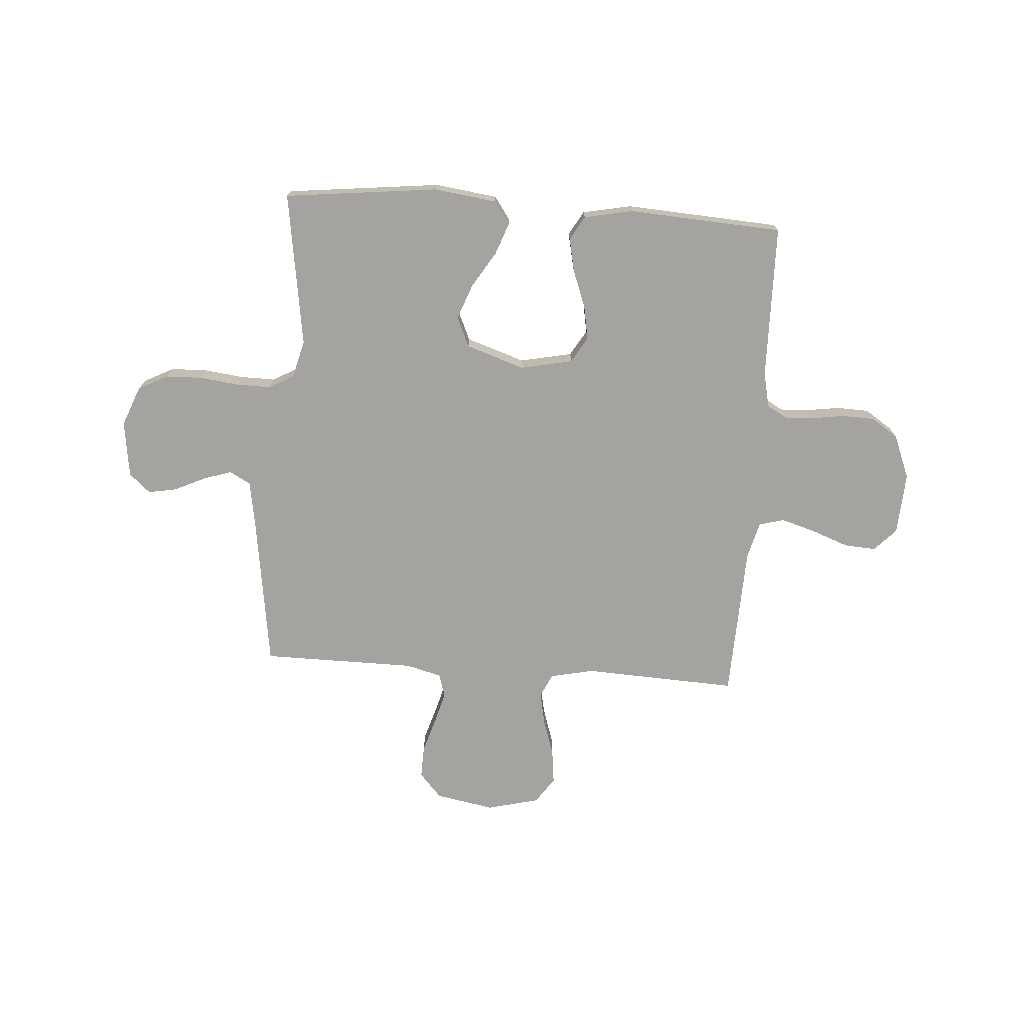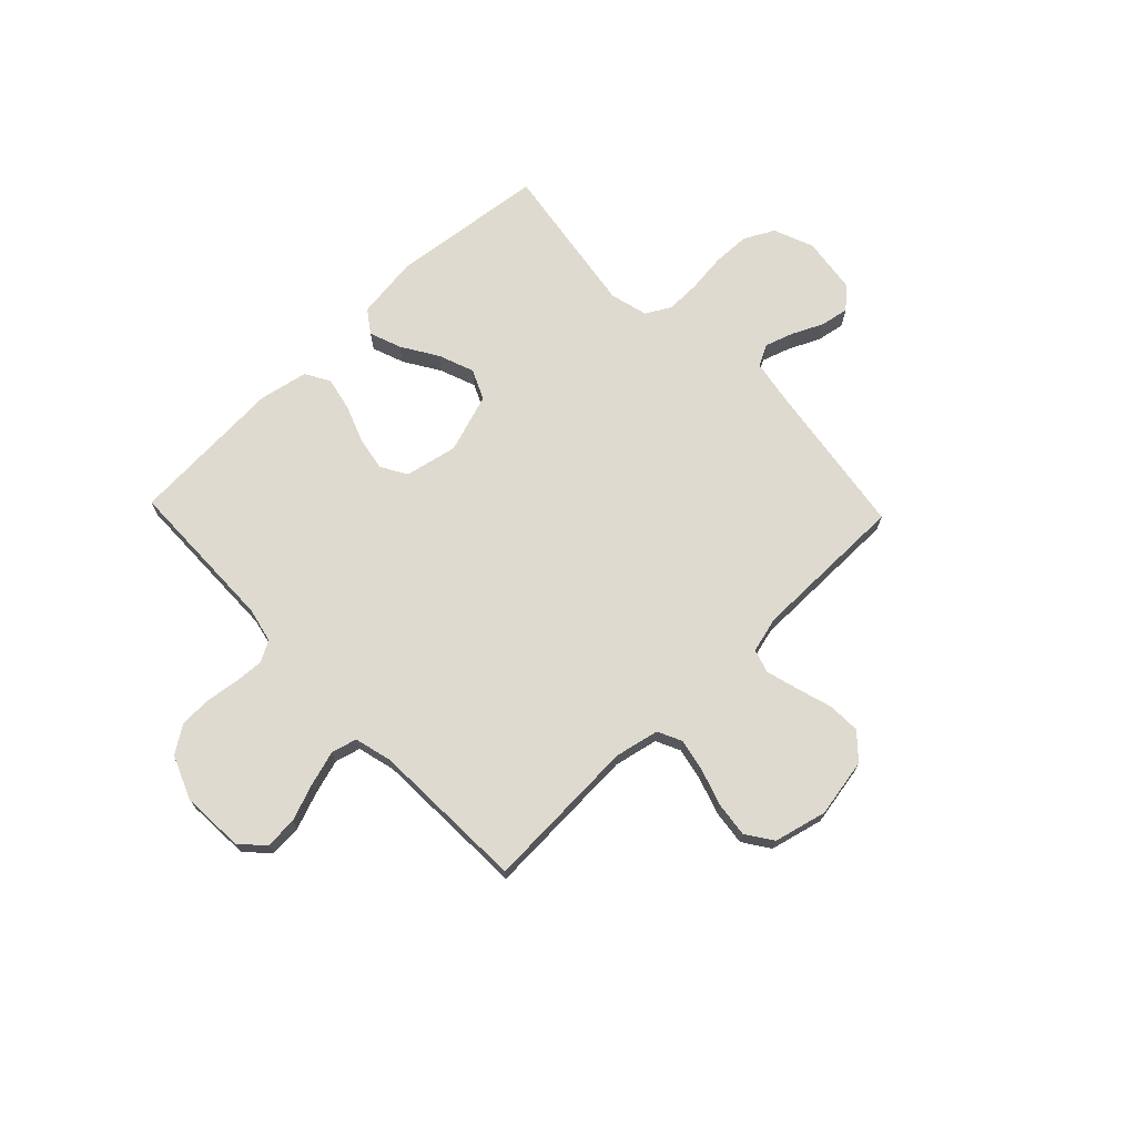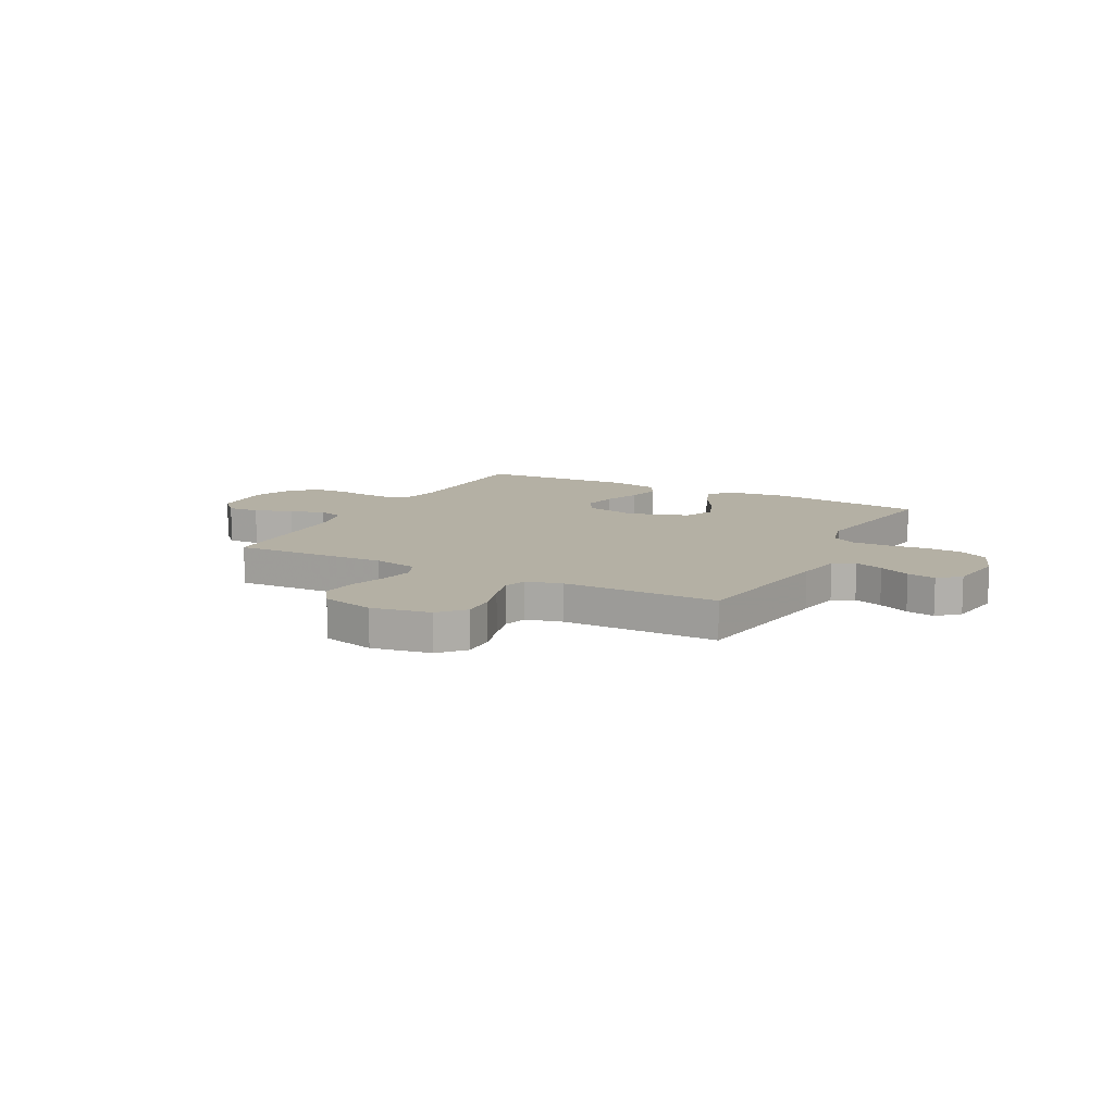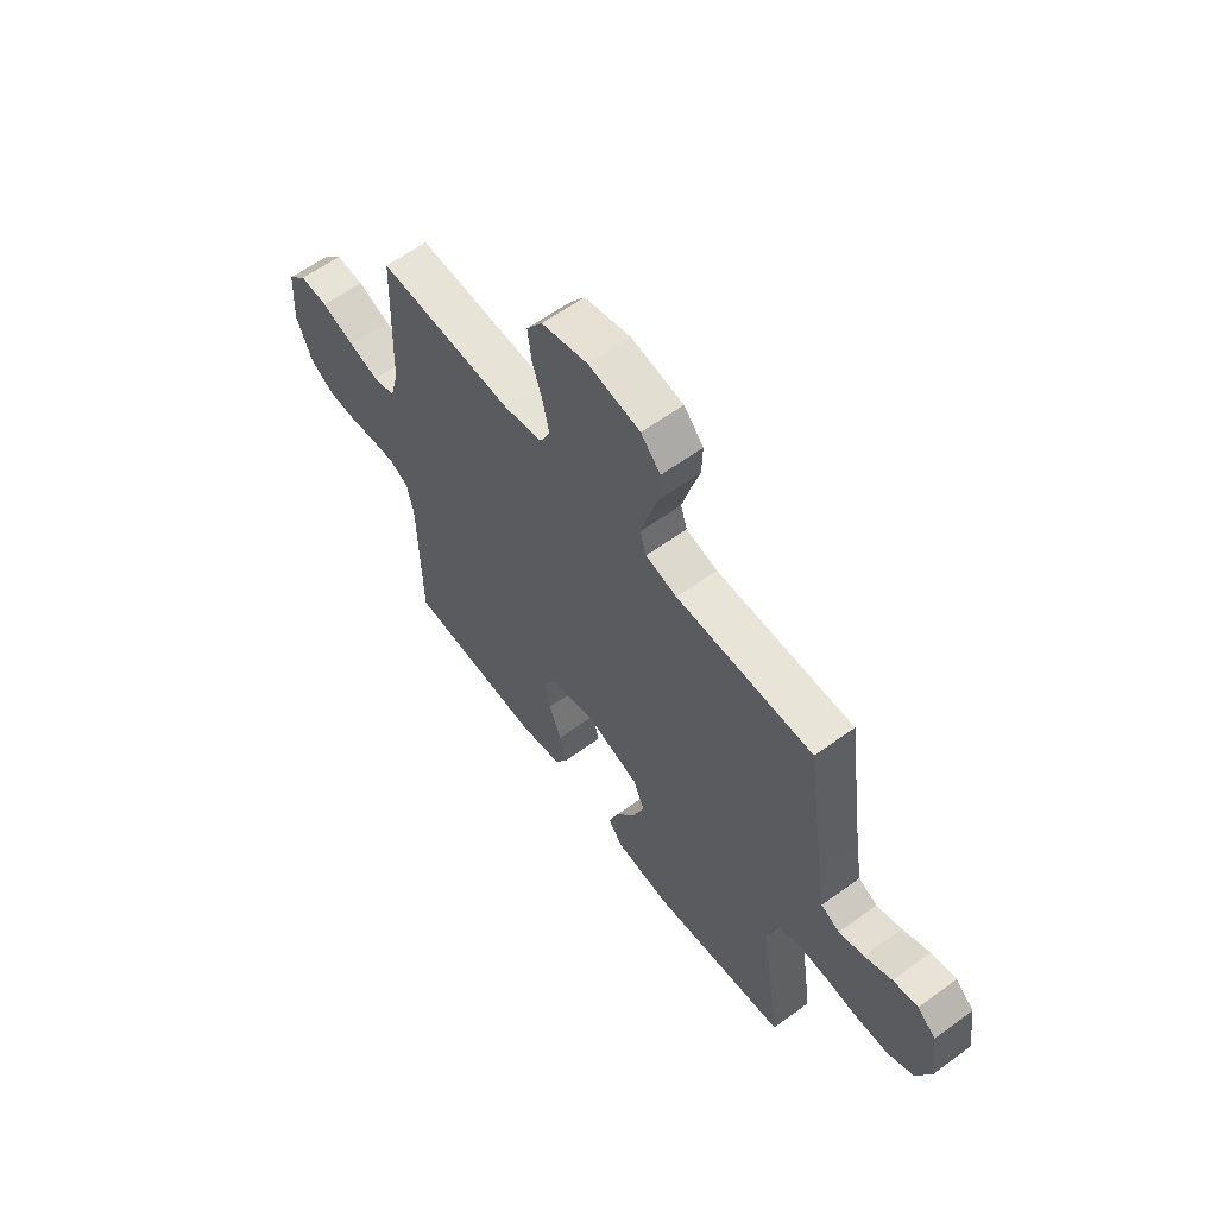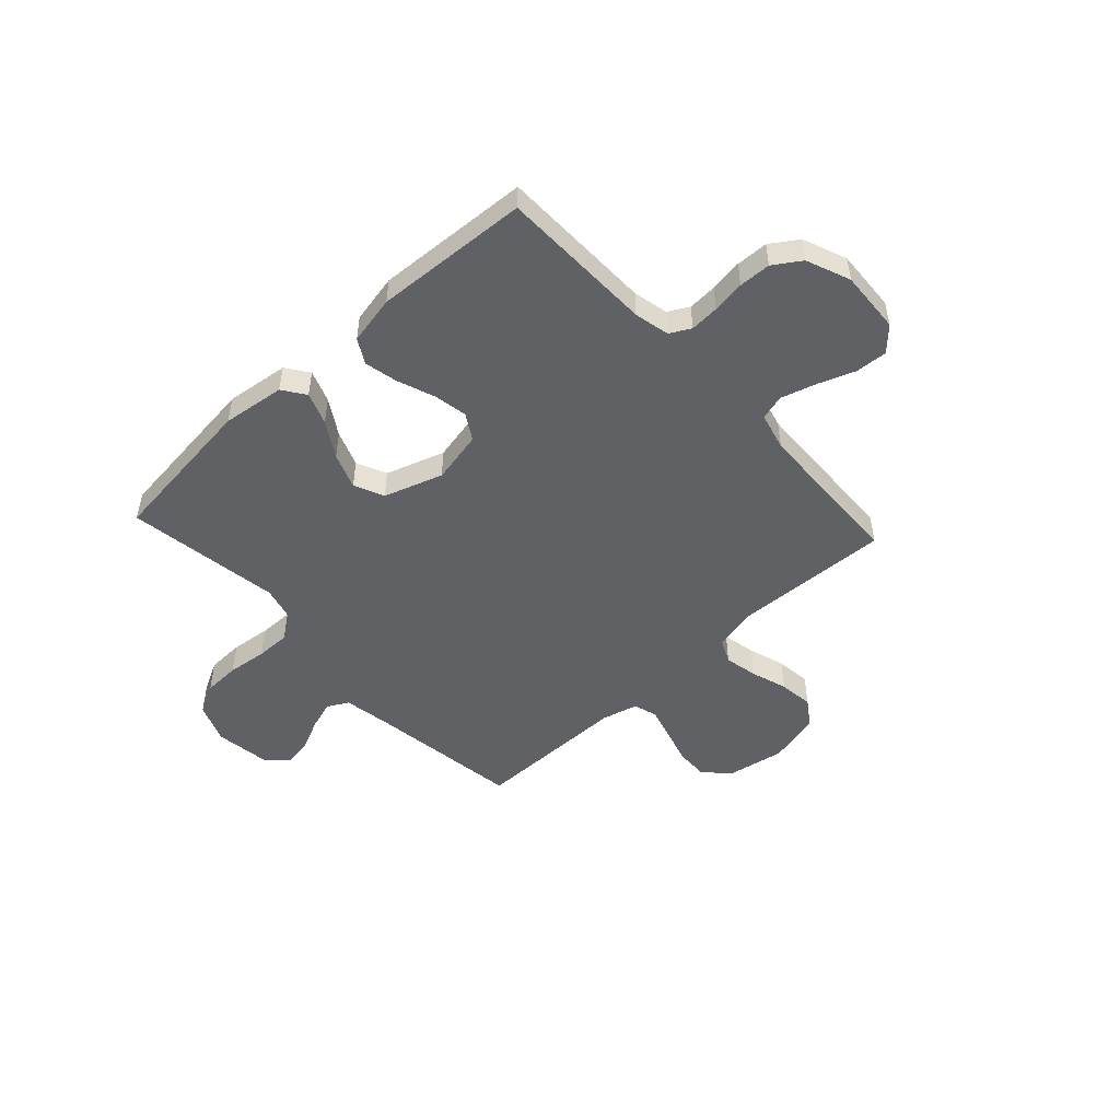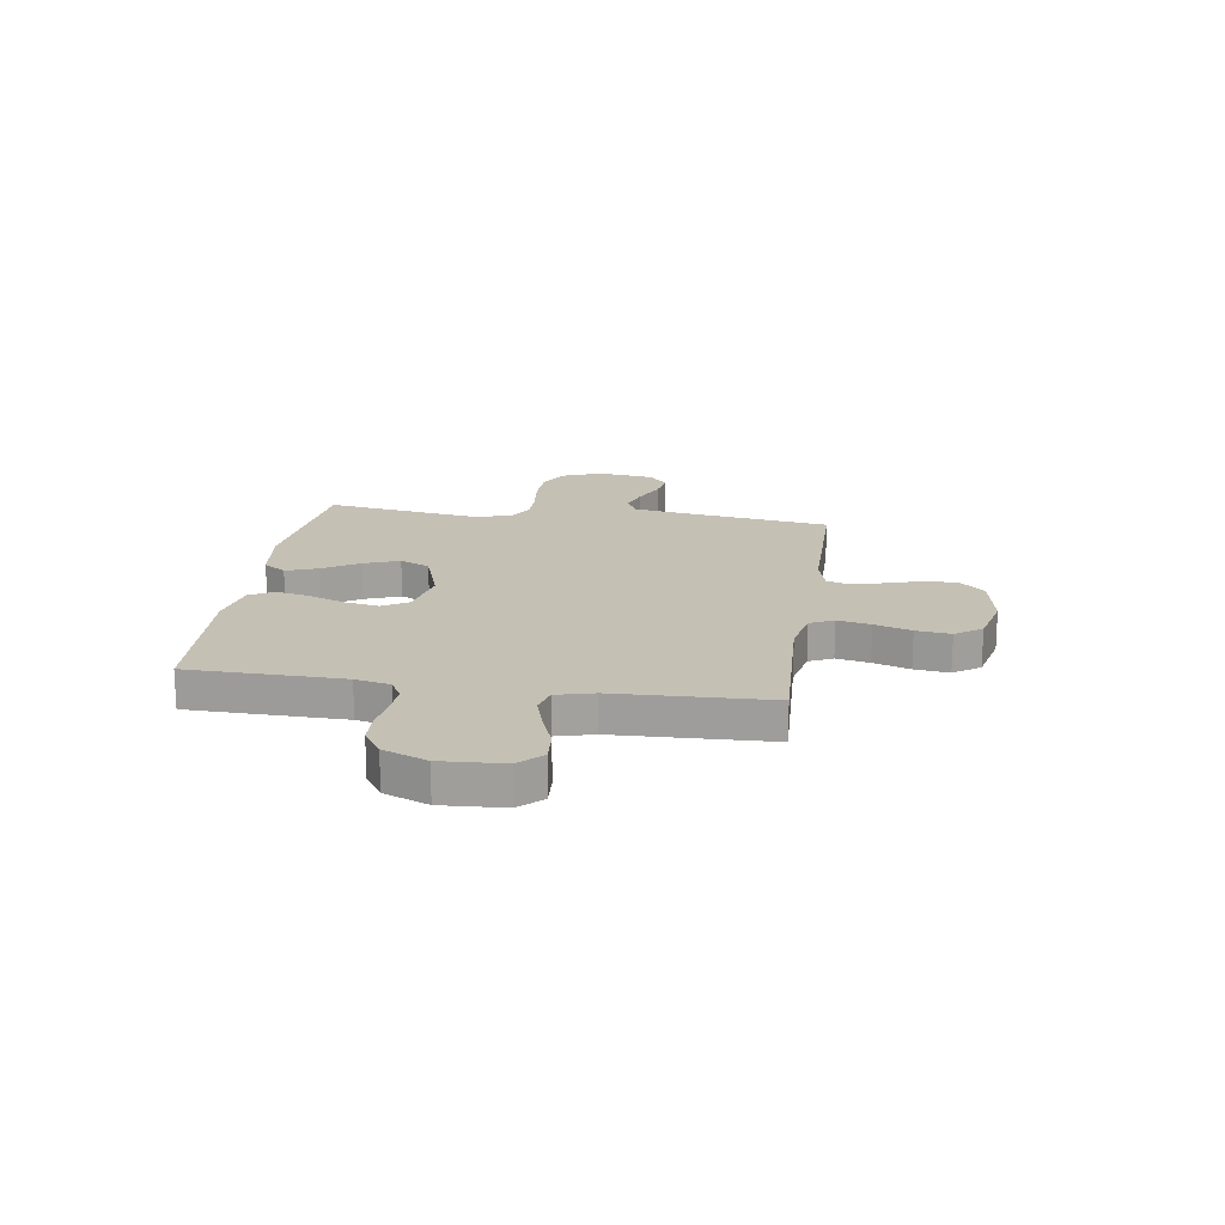
<metadata>
{"format":"obj","ext":"obj","renderer":"f3d","projection":"perspective","resolution":1024,"background":"white","views":[{"elev":-73.0,"azim":176.0,"up":"+Y"},{"elev":70.7,"azim":-43.8,"up":"+Y"},{"elev":11.5,"azim":28.0,"up":"+Y"},{"elev":60.5,"azim":53.3,"up":"+Z"},{"elev":-49.9,"azim":-137.3,"up":"+Y"},{"elev":18.3,"azim":-81.6,"up":"+Y"}]}
</metadata>
<code>
v -0.5 0.07 0.5
v -0.2 0.07 0.486
v -0.115 0.07 0.504
v -0.093 0.07 0.55
v -0.106 0.07 0.614
v -0.129 0.07 0.685
v -0.137 0.07 0.752
v -0.102 0.07 0.803
v 0 0.07 0.828
v 0.114 0.07 0.807
v 0.157 0.07 0.759
v 0.155 0.07 0.696
v 0.134 0.07 0.627
v 0.117 0.07 0.565
v 0.131 0.07 0.52
v 0.2 0.07 0.502
v 0.5 0.07 0.5
v 0.543 0.07 0.2
v 0.558 0.07 0.112
v 0.599 0.07 0.09
v 0.654 0.07 0.108
v 0.714 0.07 0.136
v 0.769 0.07 0.146
v 0.81 0.07 0.11
v 0.825 0.07 0
v 0.794 0.07 -0.078
v 0.736 0.07 -0.108
v 0.665 0.07 -0.11
v 0.589 0.07 -0.101
v 0.522 0.07 -0.1
v 0.474 0.07 -0.127
v 0.455 0.07 -0.2
v 0.5 0.07 -0.5
v 0.2 0.07 -0.534
v 0.079 0.07 -0.518
v 0.048 0.07 -0.474
v 0.071 0.07 -0.412
v 0.114 0.07 -0.343
v 0.14 0.07 -0.274
v 0.114 0.07 -0.216
v 0 0.07 -0.178
v -0.101 0.07 -0.199
v -0.131 0.07 -0.249
v -0.119 0.07 -0.315
v -0.092 0.07 -0.387
v -0.078 0.07 -0.452
v -0.105 0.07 -0.499
v -0.2 0.07 -0.518
v -0.5 0.07 -0.5
v -0.505 0.07 -0.2
v -0.52 0.07 -0.132
v -0.56 0.07 -0.11
v -0.616 0.07 -0.113
v -0.68 0.07 -0.122
v -0.742 0.07 -0.12
v -0.795 0.07 -0.085
v -0.829 0.07 0
v -0.822 0.07 0.121
v -0.78 0.07 0.165
v -0.718 0.07 0.161
v -0.646 0.07 0.134
v -0.579 0.07 0.114
v -0.53 0.07 0.127
v -0.511 0.07 0.2
v -0.5 0 0.5
v -0.2 0 0.486
v -0.115 0 0.504
v -0.093 0 0.55
v -0.106 0 0.614
v -0.129 0 0.685
v -0.137 0 0.752
v -0.102 0 0.803
v 0 0 0.828
v 0.114 0 0.807
v 0.157 0 0.759
v 0.155 0 0.696
v 0.134 0 0.627
v 0.117 0 0.565
v 0.131 0 0.52
v 0.2 0 0.502
v 0.5 0 0.5
v 0.543 0 0.2
v 0.558 0 0.112
v 0.599 0 0.09
v 0.654 0 0.108
v 0.714 0 0.136
v 0.769 0 0.146
v 0.81 0 0.11
v 0.825 0 0
v 0.794 0 -0.078
v 0.736 0 -0.108
v 0.665 0 -0.11
v 0.589 0 -0.101
v 0.522 0 -0.1
v 0.474 0 -0.127
v 0.455 0 -0.2
v 0.5 0 -0.5
v 0.2 0 -0.534
v 0.079 0 -0.518
v 0.048 0 -0.474
v 0.071 0 -0.412
v 0.114 0 -0.343
v 0.14 0 -0.274
v 0.114 0 -0.216
v 0 0 -0.178
v -0.101 0 -0.199
v -0.131 0 -0.249
v -0.119 0 -0.315
v -0.092 0 -0.387
v -0.078 0 -0.452
v -0.105 0 -0.499
v -0.2 0 -0.518
v -0.5 0 -0.5
v -0.505 0 -0.2
v -0.52 0 -0.132
v -0.56 0 -0.11
v -0.616 0 -0.113
v -0.68 0 -0.122
v -0.742 0 -0.12
v -0.795 0 -0.085
v -0.829 0 0
v -0.822 0 0.121
v -0.78 0 0.165
v -0.718 0 0.161
v -0.646 0 0.134
v -0.579 0 0.114
v -0.53 0 0.127
v -0.511 0 0.2
f 59 60 61
f 58 59 61
f 57 58 61
f 56 57 61
f 55 56 61
f 54 55 61
f 53 54 61
f 52 53 61 62
f 51 52 62 63
f 48 49 50
f 47 48 50
f 46 47 50
f 45 46 50
f 44 45 50
f 51 63 64
f 50 51 64
f 44 50 64
f 43 44 64
f 36 37 38
f 35 36 38
f 34 35 38
f 33 34 38
f 32 33 38
f 31 32 38 39
f 30 31 39 40
f 27 28 29
f 26 27 29
f 25 26 29
f 24 25 29
f 23 24 29
f 22 23 29
f 21 22 29
f 20 21 29 30
f 30 40 41
f 20 30 41
f 19 20 41
f 16 17 18
f 19 41 42
f 18 19 42
f 16 18 42
f 15 16 42
f 11 12 13
f 10 11 13
f 9 10 13
f 8 9 13
f 7 8 13
f 6 7 13
f 5 6 13
f 4 5 13 14
f 64 1 2
f 43 64 2
f 42 43 2
f 14 15 42
f 4 14 42
f 3 4 42
f 2 3 42
f 125 124 123
f 125 123 122
f 125 122 121
f 125 121 120
f 125 120 119
f 125 119 118
f 125 118 117
f 126 125 117 116
f 127 126 116 115
f 114 113 112
f 114 112 111
f 114 111 110
f 114 110 109
f 114 109 108
f 128 127 115
f 128 115 114
f 128 114 108
f 128 108 107
f 102 101 100
f 102 100 99
f 102 99 98
f 102 98 97
f 102 97 96
f 103 102 96 95
f 104 103 95 94
f 93 92 91
f 93 91 90
f 93 90 89
f 93 89 88
f 93 88 87
f 93 87 86
f 93 86 85
f 94 93 85 84
f 105 104 94
f 105 94 84
f 105 84 83
f 82 81 80
f 106 105 83
f 106 83 82
f 106 82 80
f 106 80 79
f 77 76 75
f 77 75 74
f 77 74 73
f 77 73 72
f 77 72 71
f 77 71 70
f 77 70 69
f 78 77 69 68
f 66 65 128
f 66 128 107
f 66 107 106
f 106 79 78
f 106 78 68
f 106 68 67
f 106 67 66
f 1 65 66 2
f 2 66 67 3
f 3 67 68 4
f 4 68 69 5
f 5 69 70 6
f 6 70 71 7
f 7 71 72 8
f 8 72 73 9
f 9 73 74 10
f 10 74 75 11
f 11 75 76 12
f 12 76 77 13
f 13 77 78 14
f 14 78 79 15
f 15 79 80 16
f 16 80 81 17
f 17 81 82 18
f 18 82 83 19
f 19 83 84 20
f 20 84 85 21
f 21 85 86 22
f 22 86 87 23
f 23 87 88 24
f 24 88 89 25
f 25 89 90 26
f 26 90 91 27
f 27 91 92 28
f 28 92 93 29
f 29 93 94 30
f 30 94 95 31
f 31 95 96 32
f 32 96 97 33
f 33 97 98 34
f 34 98 99 35
f 35 99 100 36
f 36 100 101 37
f 37 101 102 38
f 38 102 103 39
f 39 103 104 40
f 40 104 105 41
f 41 105 106 42
f 42 106 107 43
f 43 107 108 44
f 44 108 109 45
f 45 109 110 46
f 46 110 111 47
f 47 111 112 48
f 48 112 113 49
f 49 113 114 50
f 50 114 115 51
f 51 115 116 52
f 52 116 117 53
f 53 117 118 54
f 54 118 119 55
f 55 119 120 56
f 56 120 121 57
f 57 121 122 58
f 58 122 123 59
f 59 123 124 60
f 60 124 125 61
f 61 125 126 62
f 62 126 127 63
f 63 127 128 64
f 64 128 65 1

</code>
